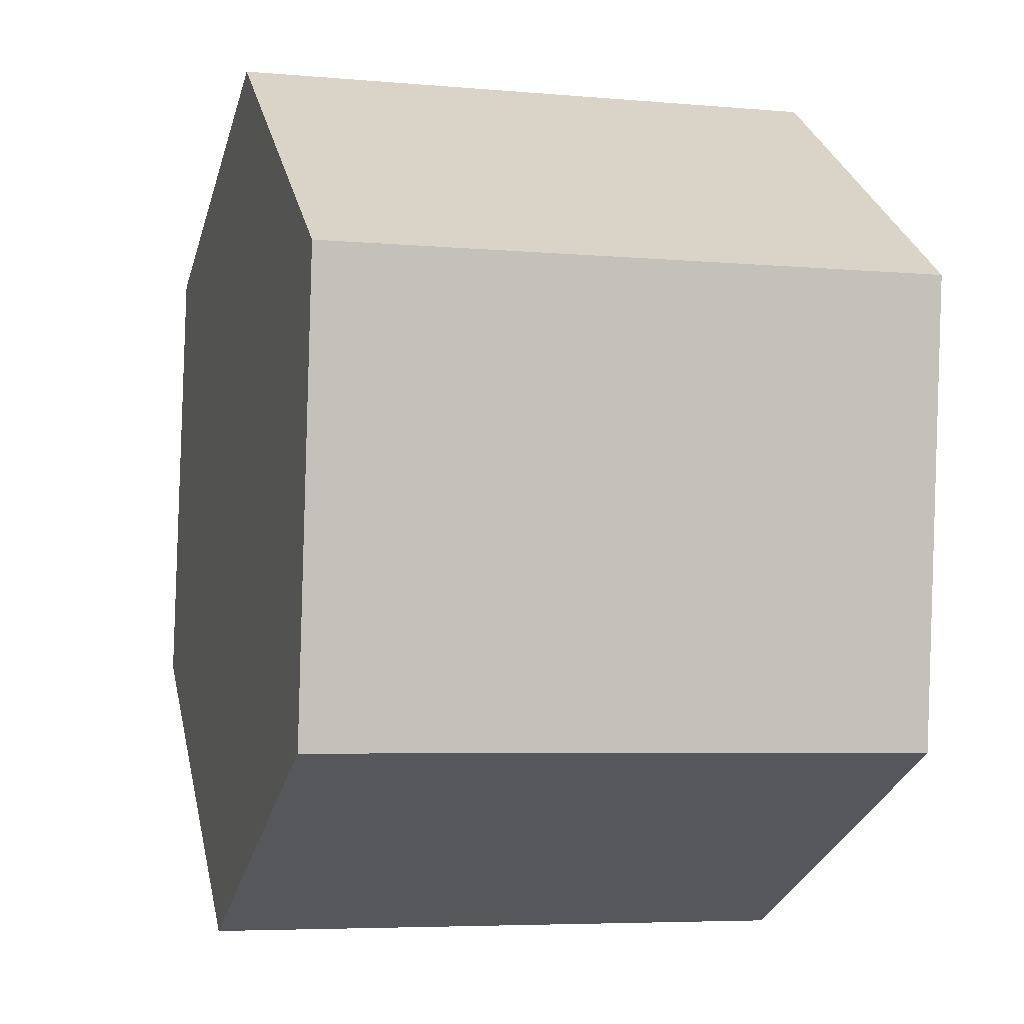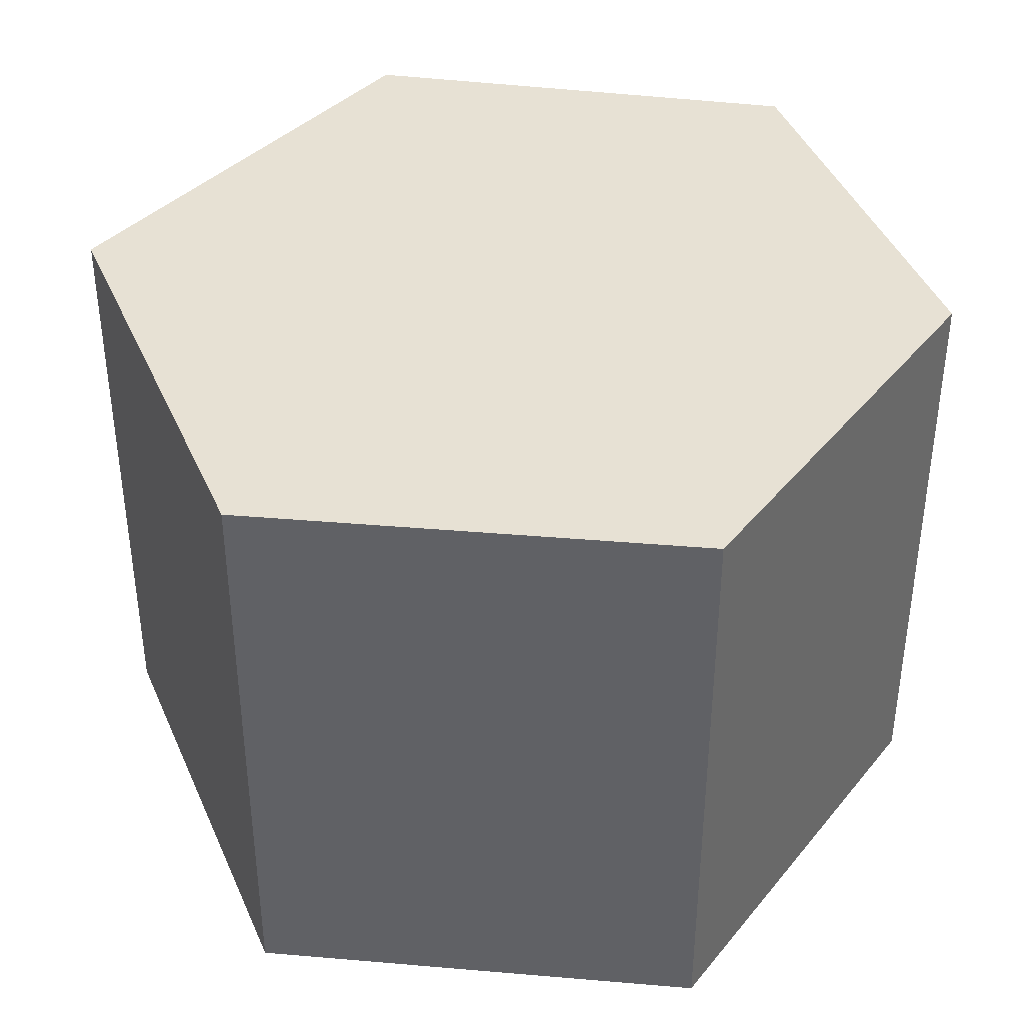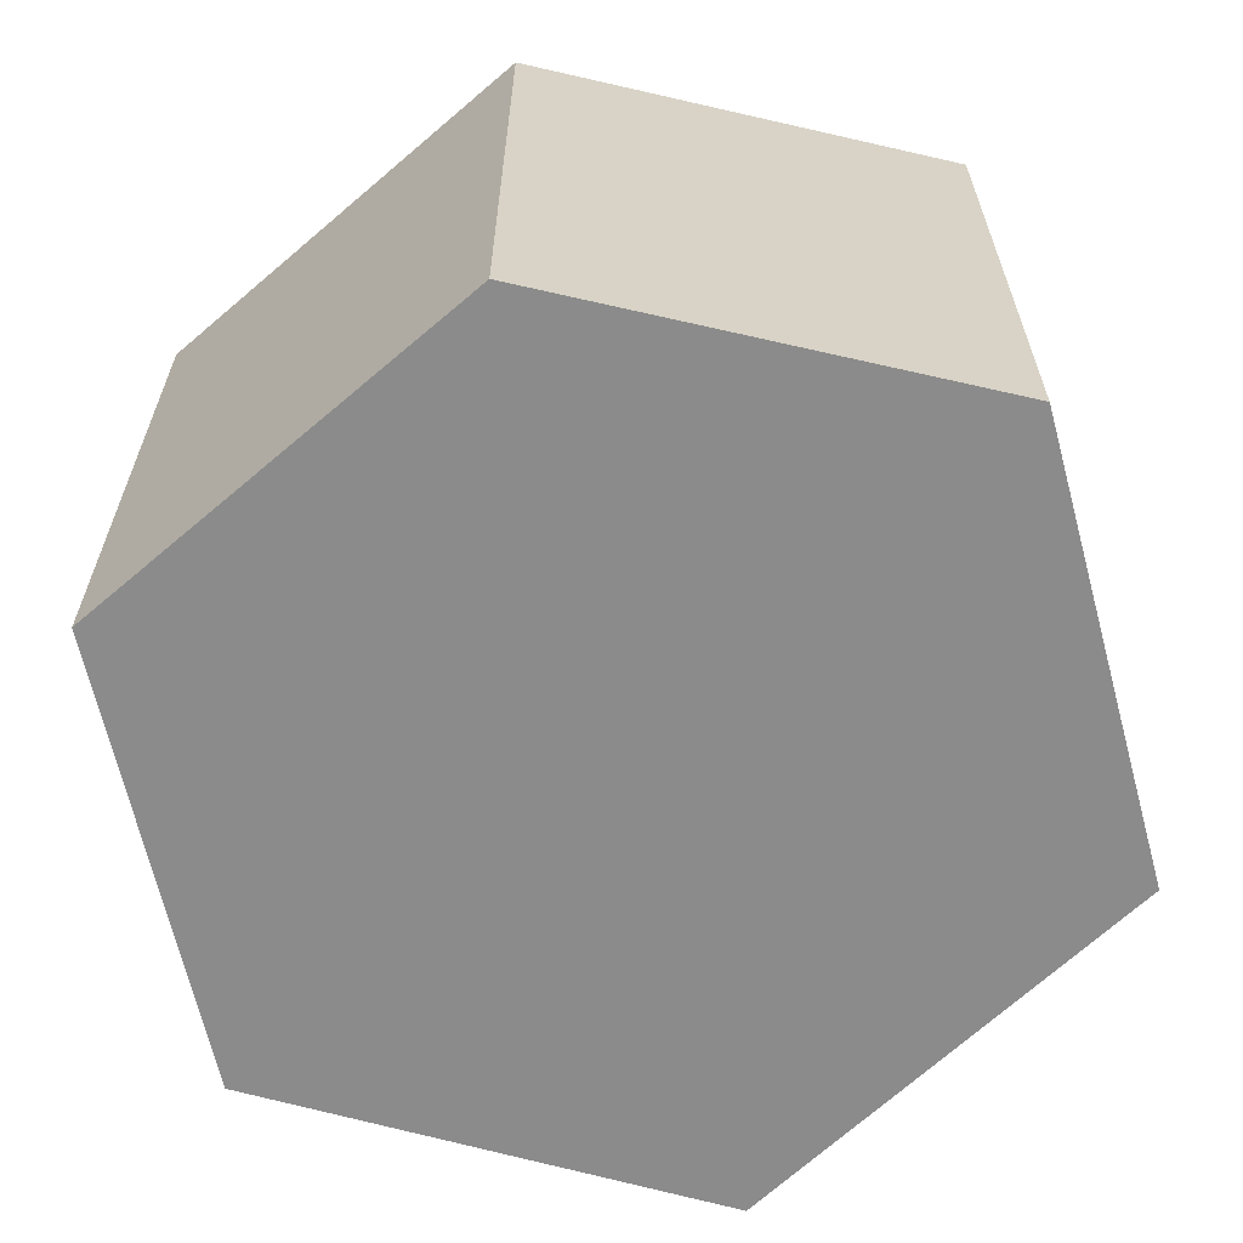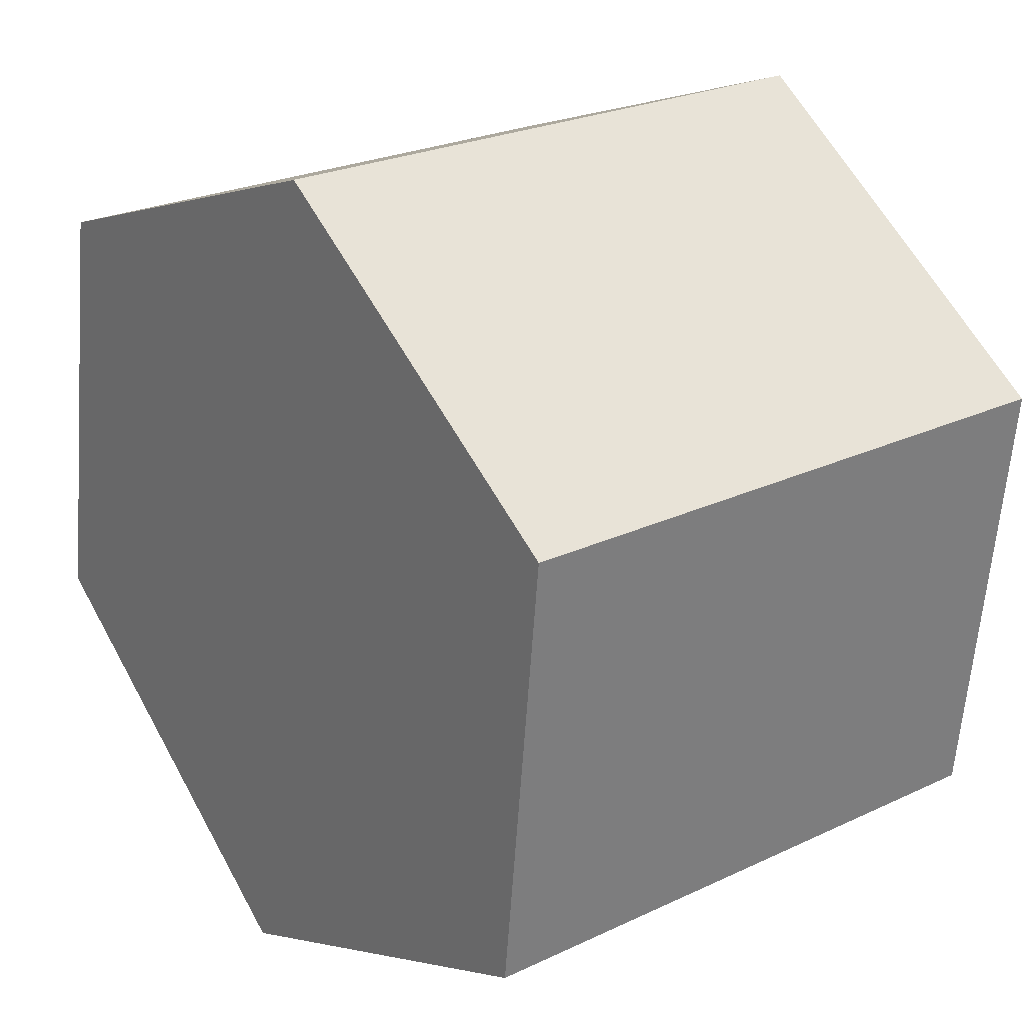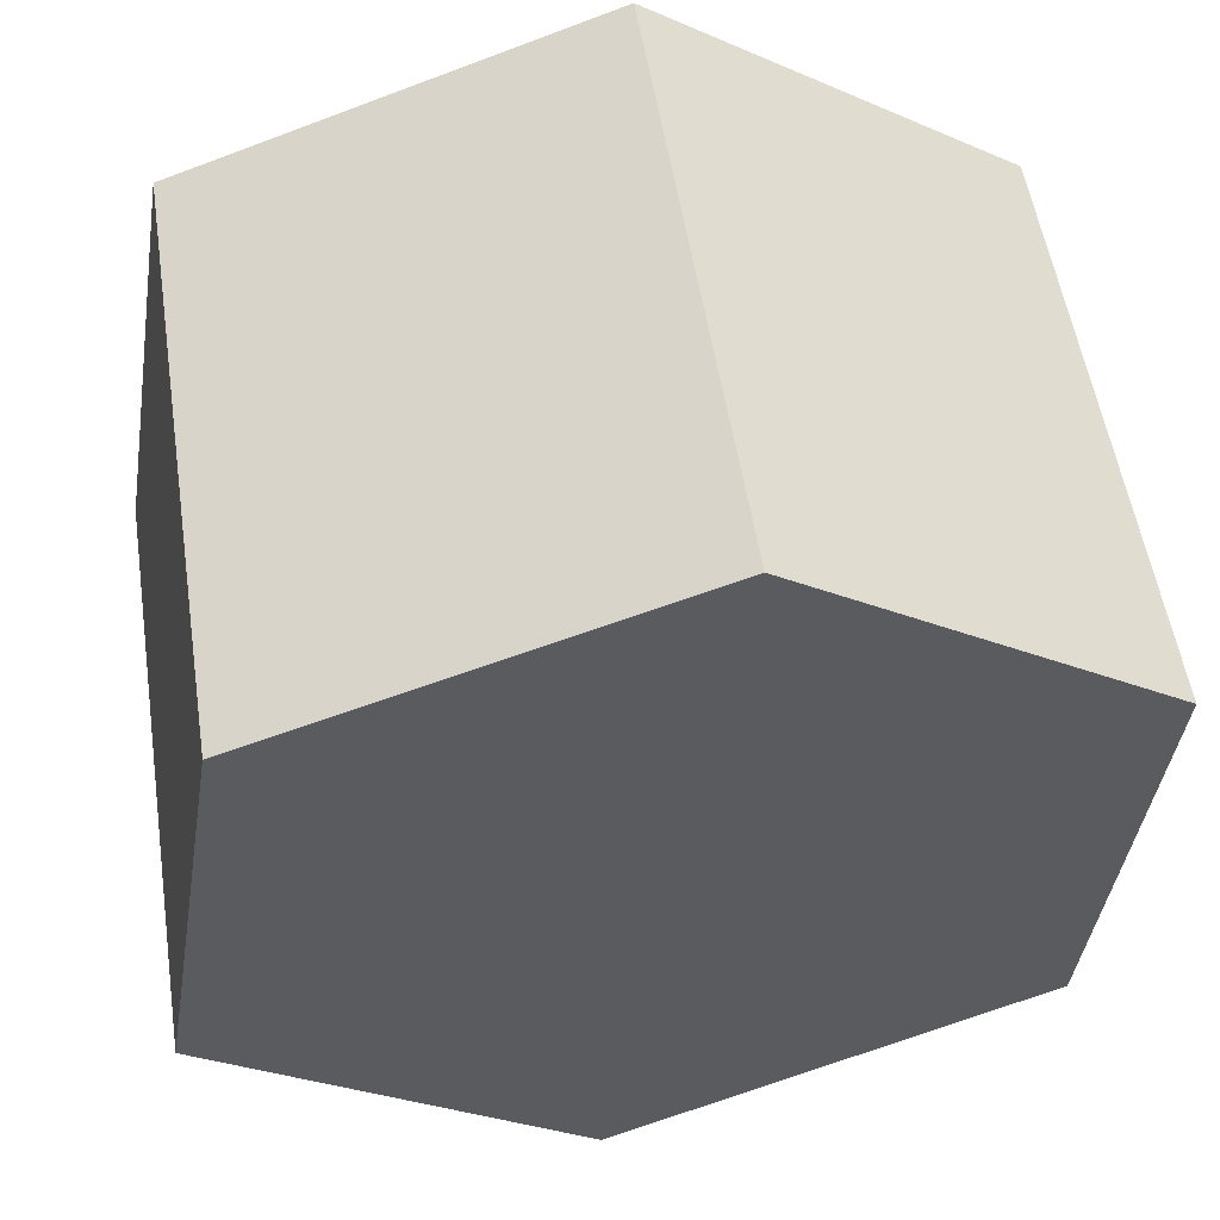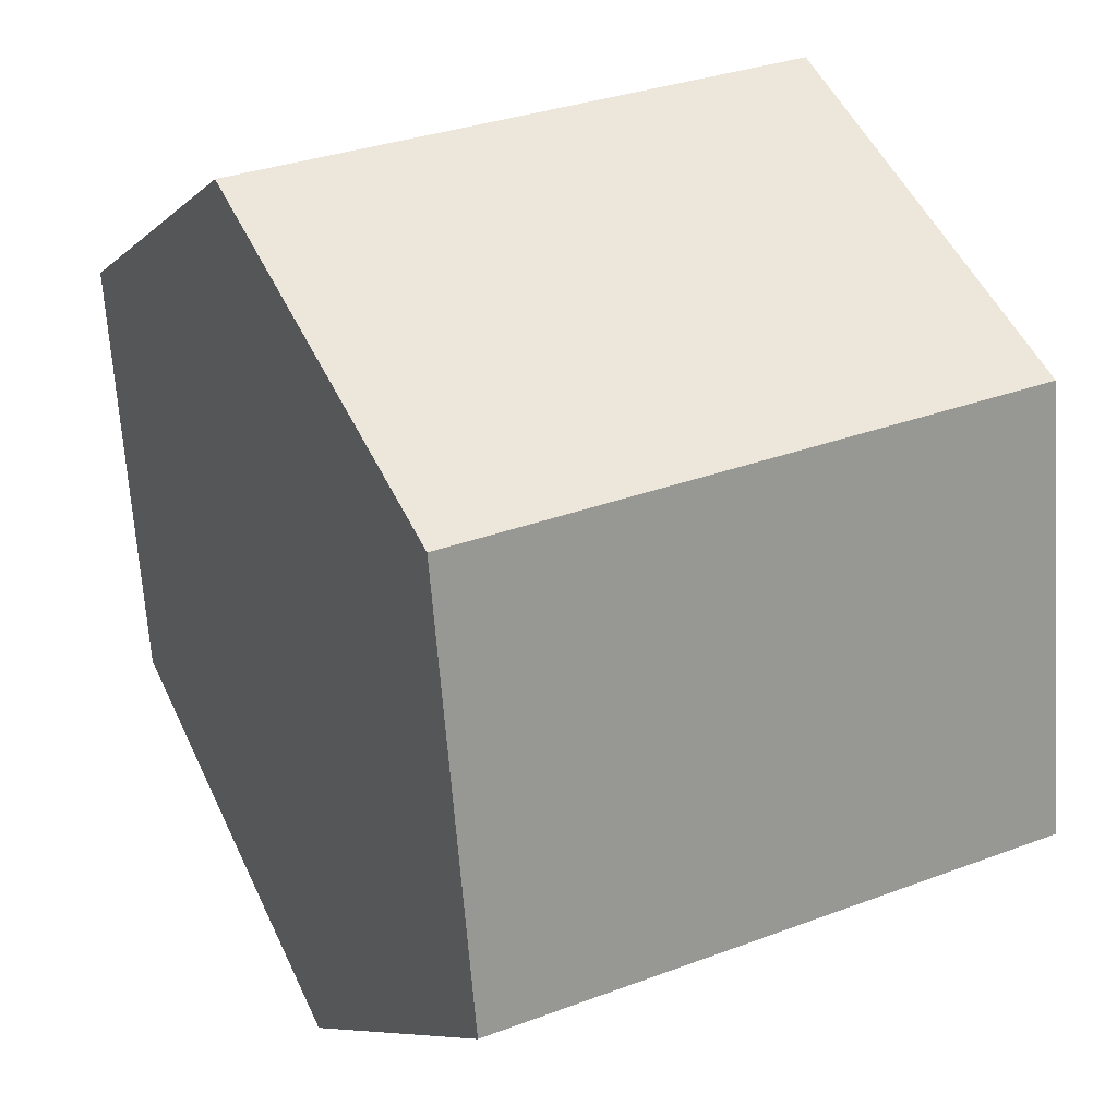
<metadata>
{"format":"obj","ext":"obj","renderer":"f3d","projection":"perspective","resolution":1024,"background":"white","views":[{"elev":-5.5,"azim":74.4,"up":"+Z"},{"elev":39.4,"azim":-74.6,"up":"+Y"},{"elev":-63.8,"azim":21.4,"up":"+Y"},{"elev":24.7,"azim":52.3,"up":"+Z"},{"elev":53.9,"azim":-8.7,"up":"+Z"},{"elev":32.3,"azim":-117.7,"up":"+Z"}]}
</metadata>
<code>
v  0.277 2.28 1.689
v  1.409 2.28 -1.082
v  0 2.28 1.396e-16
v  1.866 2.28 2.25
v  3.049 2.28 -0.385
v  3.23 2.28 1.313
v  0.277 -1.034e-16 1.689
v  1.866 -1.378e-16 2.25
v  3.23 -8.04e-17 1.313
v  3.049 2.357e-17 -0.385
v  1.409 6.625e-17 -1.082
v  0 0 0
g defaultobject
f 1 2 3
f 2 1 4
f 2 4 5
f 5 4 6
f 7 4 1
f 4 7 8
f 8 6 4
f 6 8 9
f 9 5 6
f 5 9 10
f 10 2 5
f 2 10 11
f 11 3 2
f 3 11 12
f 12 1 3
f 1 12 7
f 8 10 9
f 10 8 7
f 10 7 11
f 11 7 12

</code>
